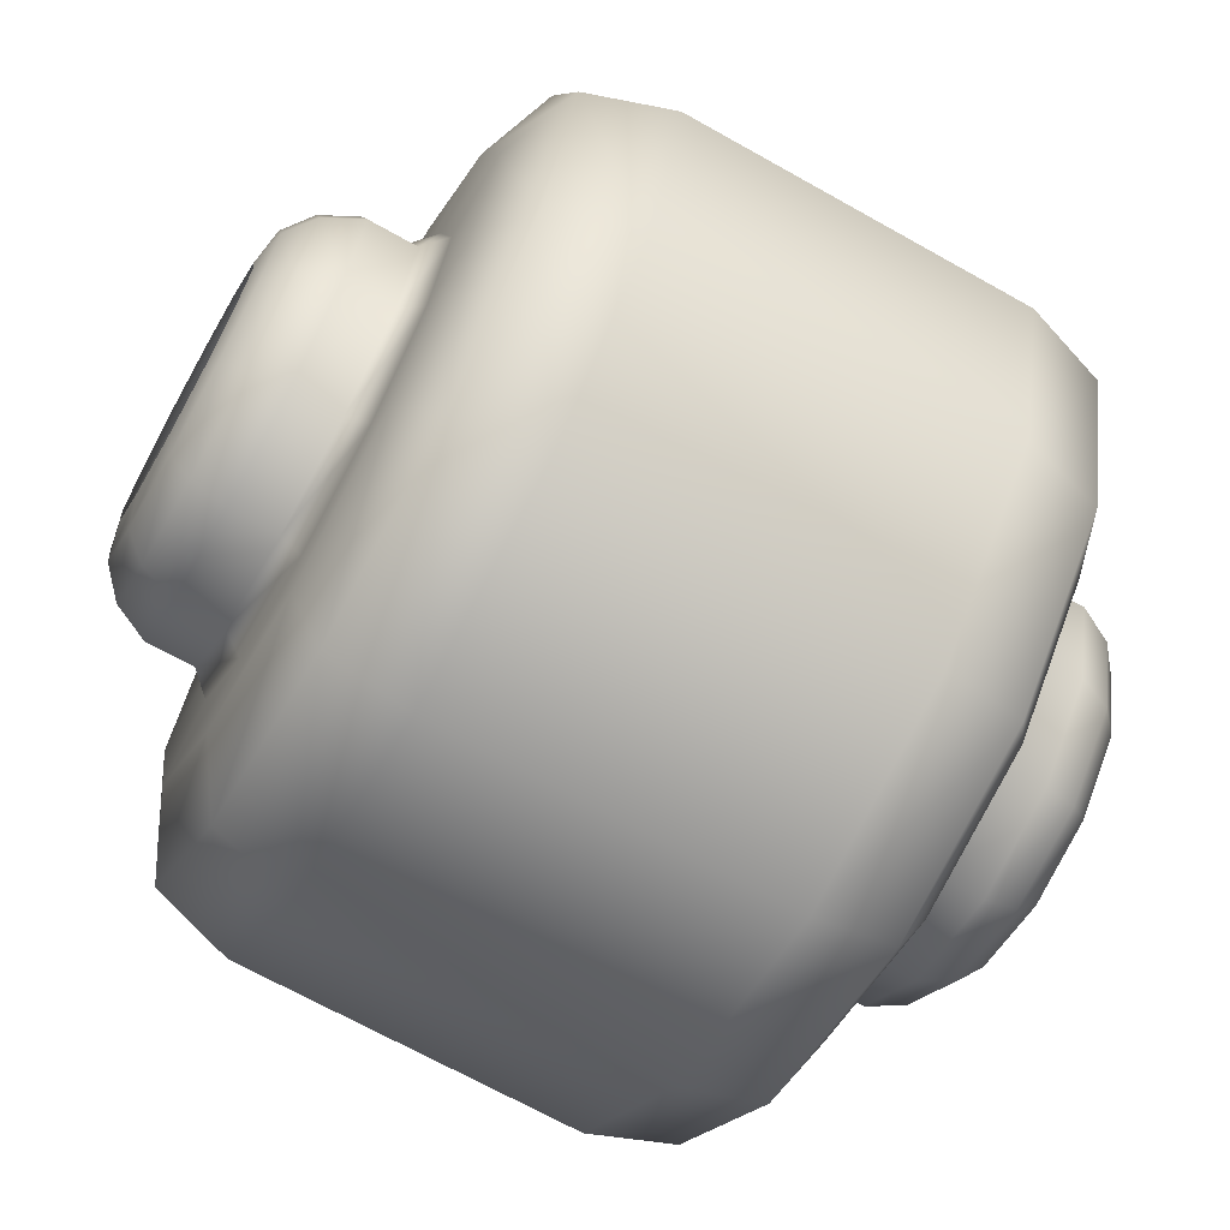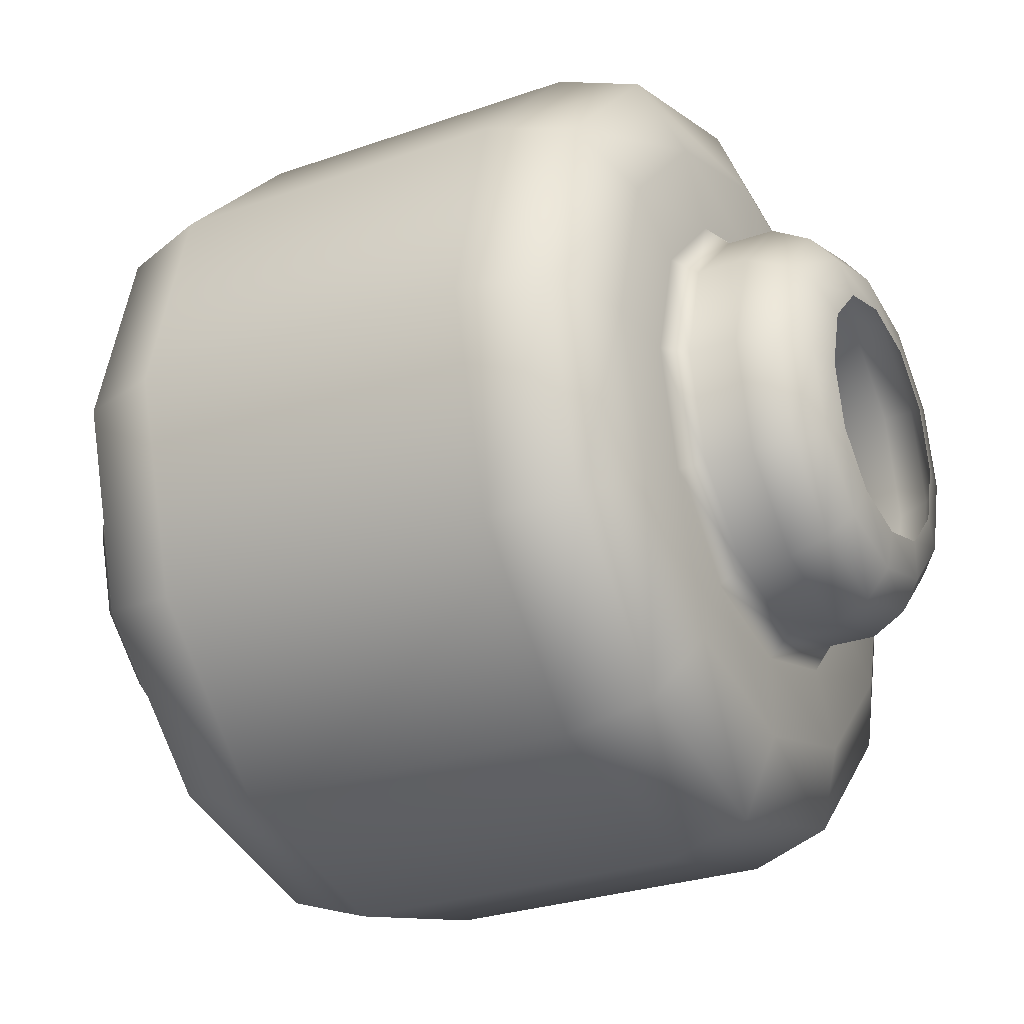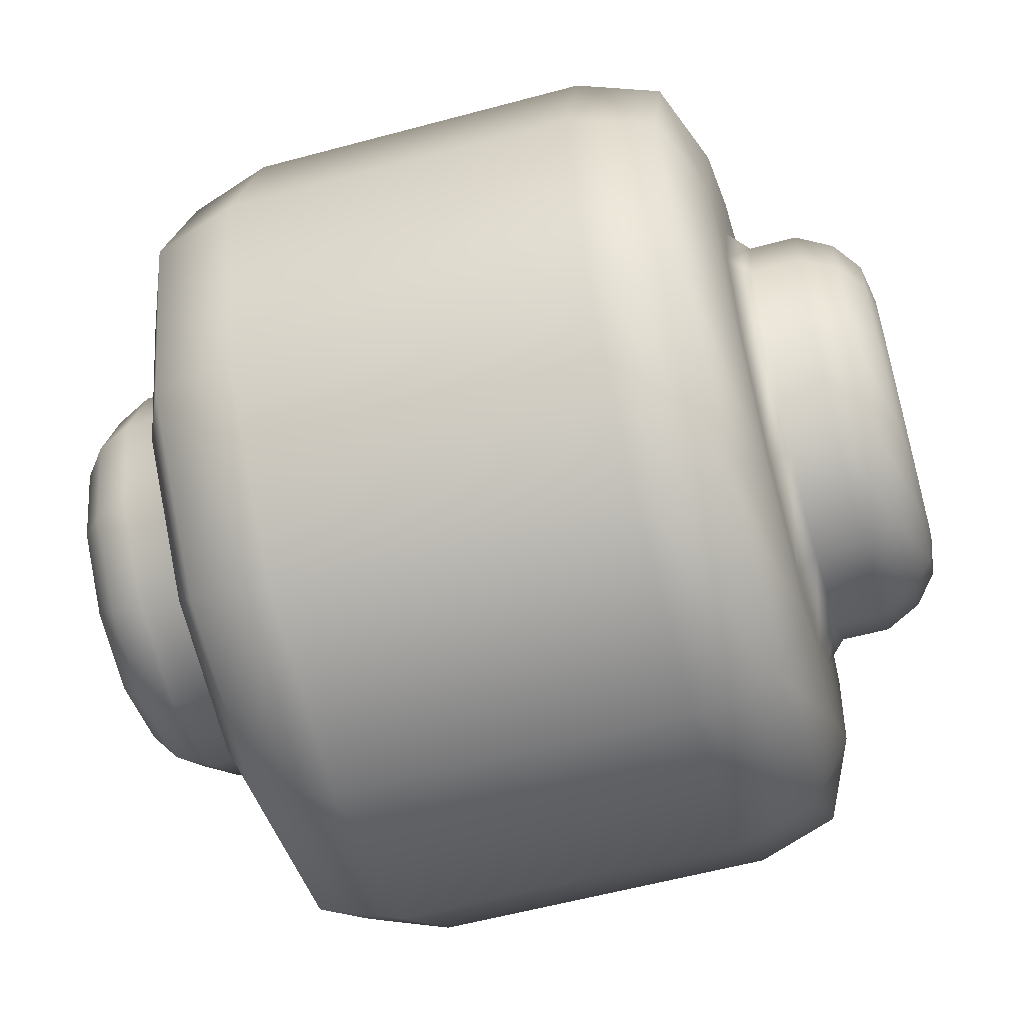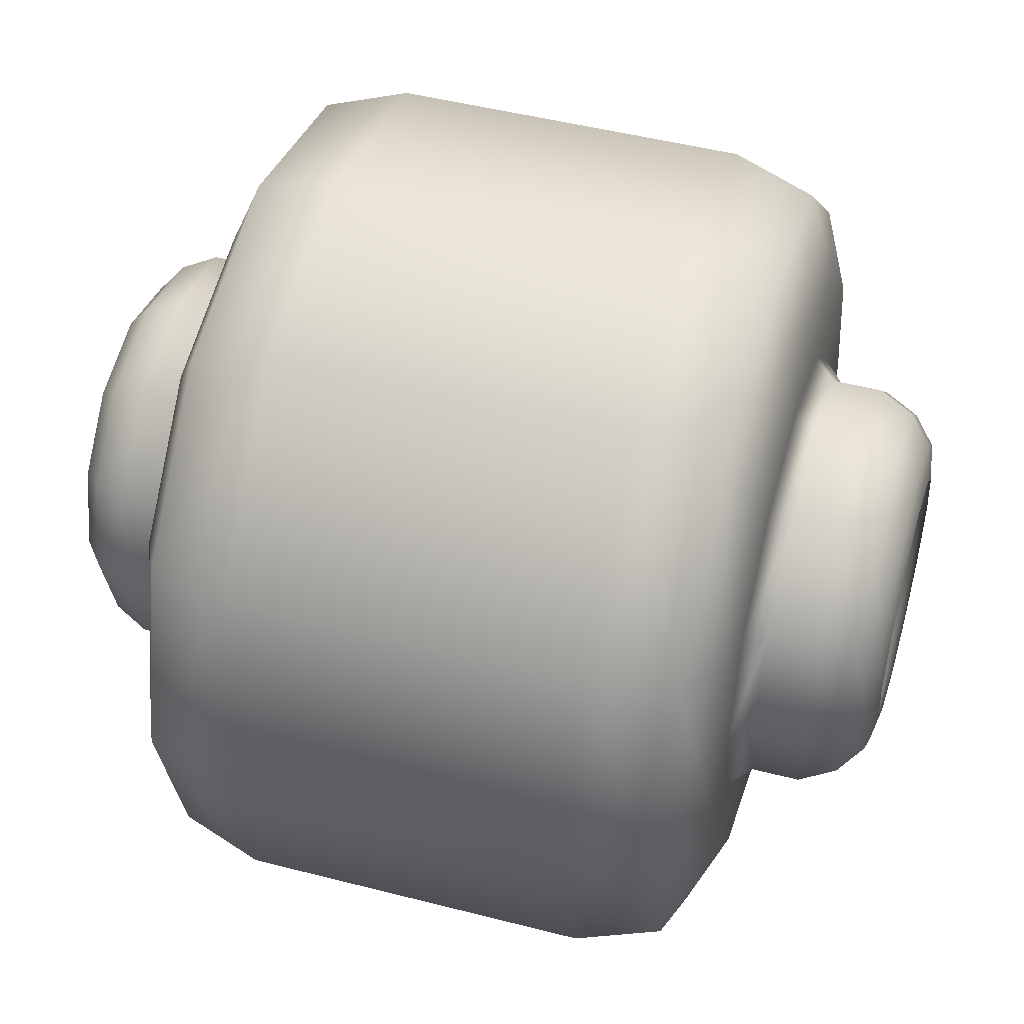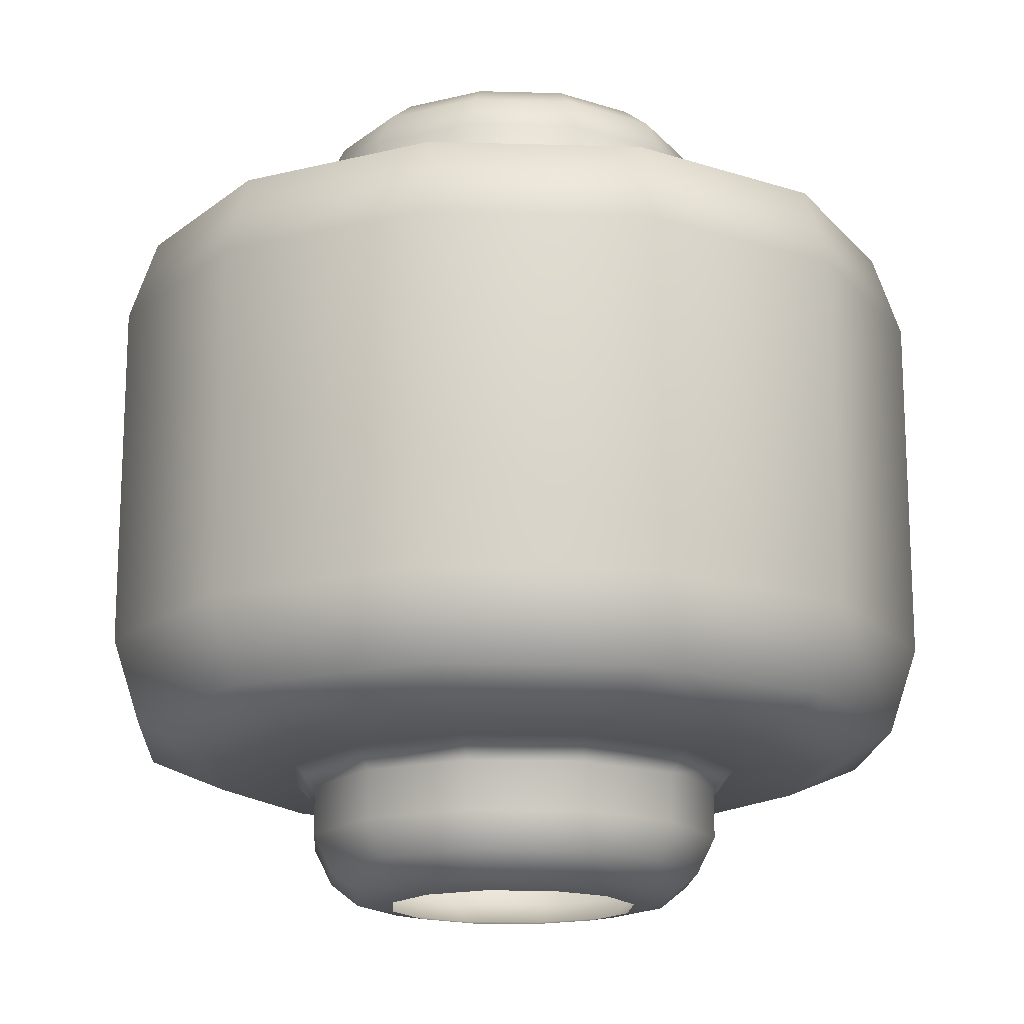
<metadata>
{"format":"obj","ext":"obj","renderer":"f3d","projection":"perspective","resolution":1024,"background":"white","views":[{"elev":-68.5,"azim":-119.4,"up":"+Z"},{"elev":-27.0,"azim":-61.0,"up":"+Z"},{"elev":-57.5,"azim":105.7,"up":"+Z"},{"elev":47.7,"azim":106.2,"up":"+Z"},{"elev":-16.5,"azim":71.7,"up":"+Y"}]}
</metadata>
<code>
o MeshDoorwayDoor_4_0_GeomSubset_1
v 0.3382 0.01382 -0.8024
v 0.3382 0.0148 -1.052
v 0.4583 0.0148 -1.052
v 0.4583 0.01489 -0.8024
v 0.3382 0.01382 -0.3024
v 0.4583 0.01506 -0.3024
v -0.3378 0.01382 -0.8024
v -0.3378 0.0148 -1.052
v 0.3382 0.0151 -0.1824
v -0.3378 0.0151 -0.1824
v -0.3378 0.01382 -0.3024
v 0.4583 0.0151 -0.1824
v -0.4577 0.01489 -0.8024
v -0.4577 0.0148 -1.052
v -0.4577 0.01506 -0.3024
v -0.4577 0.0151 -0.1824
v -0.3378 0.01545 0.8484
v 0.3382 0.01545 0.8484
v 0.3382 0.0155 0.9784
v 0.4583 0.01545 0.8484
v 0.4583 0.0155 0.9784
v -0.3378 0.01549 0.9784
v -0.4577 0.01549 0.9784
v -0.4577 0.01545 0.8484
v -0.3378 0.005311 -0.1824
v -0.3378 0.005359 0.8484
v 0.3382 0.005359 0.8484
v 0.3382 0.005311 -0.1824
v 0.3382 0.005261 -0.8024
v -0.3378 0.005261 -0.8024
v -0.3378 0.005261 -0.3024
v 0.3382 0.005261 -0.3024
v -0.3212 0.005261 -0.3149
v 0.3254 0.005261 -0.3149
v 0.3254 0.005261 -0.7899
v -0.3212 0.005261 -0.7899
v -0.3245 0.005311 -0.1658
v -0.3245 0.005359 0.8309
v 0.3221 0.005311 -0.1658
v 0.3221 0.005359 0.8309
v 0.3382 -0.01511 -0.8024
v 0.4583 -0.01511 -0.8024
v 0.4583 -0.0152 -1.052
v 0.3382 -0.0152 -1.052
v 0.3382 -0.01494 -0.3024
v 0.4583 -0.01494 -0.3024
v -0.3378 -0.01511 -0.8024
v -0.3378 -0.0152 -1.052
v 0.3382 -0.0149 -0.1824
v -0.3378 -0.0149 -0.1824
v -0.3378 -0.01494 -0.3024
v 0.4583 -0.0149 -0.1824
v -0.4577 -0.01511 -0.8024
v -0.4577 -0.0152 -1.052
v -0.4577 -0.01494 -0.3024
v -0.4577 -0.0149 -0.1824
v 0.3382 -0.01451 0.9784
v 0.4583 -0.01451 0.9784
v 0.4583 -0.01455 0.8484
v 0.3382 -0.01455 0.8484
v -0.3378 -0.01451 0.9784
v -0.3378 -0.01455 0.8484
v -0.4577 -0.01451 0.9784
v -0.4577 -0.01455 0.8484
v -0.3378 -0.004925 0.8484
v -0.3378 -0.004975 -0.1824
v 0.3382 -0.004925 0.8484
v 0.3382 -0.004974 -0.1824
v -0.3378 -0.005023 -0.8024
v 0.3382 -0.005023 -0.8024
v 0.3382 -0.004974 -0.3024
v -0.3378 -0.004975 -0.3024
v 0.3254 -0.004974 -0.3149
v -0.3212 -0.004975 -0.3149
v 0.3254 -0.005023 -0.7899
v -0.3212 -0.005023 -0.7899
v -0.3245 -0.004925 0.8309
v -0.3245 -0.004975 -0.1658
v 0.3221 -0.004974 -0.1658
v 0.3221 -0.004925 0.8309
v -0.3072 -0.0149 -0.1396
v -0.3072 -0.0149 0.8048
v 0.3048 -0.0149 -0.1396
v 0.3048 -0.0149 0.8048
v -0.3037 -0.0149 -0.3277
v 0.3079 -0.0149 -0.3277
v 0.3079 -0.0149 -0.777
v -0.3037 -0.0149 -0.777
v -0.3072 0.01382 0.8048
v -0.3072 0.01382 -0.1396
v 0.3048 0.01382 -0.1396
v 0.3048 0.01382 0.8048
v 0.3079 0.01382 -0.3277
v -0.3037 0.01382 -0.3277
v 0.3079 0.01382 -0.777
v -0.3037 0.01382 -0.777
v 0.3597 -0.02622 -0.1579
v 0.3745 -0.02622 -0.1727
v 0.3948 -0.02622 -0.1781
v 0.415 -0.02622 -0.1727
v 0.4298 -0.02622 -0.1579
v 0.4353 -0.02622 -0.1377
v 0.4298 -0.02622 -0.1174
v 0.415 -0.02622 -0.1026
v 0.3948 -0.02622 -0.09717
v 0.3745 -0.02622 -0.1026
v 0.3597 -0.02622 -0.1174
v 0.3543 -0.02622 -0.1377
v 0.3573 -0.0177 -0.1593
v 0.3731 -0.0177 -0.1752
v 0.3948 -0.0177 -0.181
v 0.4164 -0.0177 -0.1752
v 0.4323 -0.0177 -0.1593
v 0.4381 -0.0177 -0.1377
v 0.4323 -0.0177 -0.116
v 0.4164 -0.0177 -0.1001
v 0.3948 -0.0177 -0.09434
v 0.3731 -0.0177 -0.1001
v 0.3573 -0.0177 -0.116
v 0.3515 -0.0177 -0.1377
v 0.3668 -0.02963 -0.1538
v 0.3786 -0.02963 -0.1656
v 0.3948 -0.02963 -0.17
v 0.4109 -0.02963 -0.1656
v 0.4228 -0.02963 -0.1538
v 0.4271 -0.02963 -0.1377
v 0.4228 -0.02963 -0.1215
v 0.4109 -0.02963 -0.1097
v 0.3948 -0.02963 -0.1054
v 0.3786 -0.02963 -0.1097
v 0.3668 -0.02963 -0.1215
v 0.3625 -0.02963 -0.1377
v 0.376 -0.03673 -0.1485
v 0.3839 -0.03673 -0.1564
v 0.3948 -0.03673 -0.1593
v 0.4056 -0.03673 -0.1564
v 0.4136 -0.03673 -0.1485
v 0.4165 -0.03673 -0.1377
v 0.4136 -0.03673 -0.1268
v 0.4056 -0.03673 -0.1189
v 0.3948 -0.03673 -0.116
v 0.3839 -0.03673 -0.1189
v 0.376 -0.03673 -0.1268
v 0.3731 -0.03673 -0.1377
v 0.3776 -0.04041 -0.1476
v 0.3849 -0.04041 -0.1548
v 0.3948 -0.04041 -0.1575
v 0.4047 -0.04041 -0.1548
v 0.4119 -0.04041 -0.1476
v 0.4146 -0.04041 -0.1377
v 0.4119 -0.04041 -0.1278
v 0.4047 -0.04041 -0.1205
v 0.3948 -0.04041 -0.1178
v 0.3849 -0.04041 -0.1205
v 0.3776 -0.04041 -0.1278
v 0.375 -0.04041 -0.1377
v 0.3802 -0.04275 -0.1461
v 0.3863 -0.04275 -0.1523
v 0.3948 -0.04275 -0.1545
v 0.4032 -0.04275 -0.1523
v 0.4094 -0.04275 -0.1461
v 0.4117 -0.04275 -0.1377
v 0.4094 -0.04275 -0.1292
v 0.4032 -0.04275 -0.123
v 0.3948 -0.04275 -0.1208
v 0.3863 -0.04275 -0.123
v 0.3802 -0.04275 -0.1292
v 0.3779 -0.04275 -0.1377
v 0.3835 -0.04345 -0.1442
v 0.3883 -0.04345 -0.1489
v 0.3948 -0.04345 -0.1507
v 0.4013 -0.04345 -0.1489
v 0.4061 -0.04345 -0.1442
v 0.4078 -0.04345 -0.1377
v 0.4061 -0.04345 -0.1311
v 0.4013 -0.04345 -0.1264
v 0.3948 -0.04345 -0.1246
v 0.3883 -0.04345 -0.1264
v 0.3835 -0.04345 -0.1311
v 0.3818 -0.04345 -0.1377
v 0.3741 -0.02963 -0.1496
v 0.376 -0.03176 -0.1485
v 0.3828 -0.02963 -0.1583
v 0.3839 -0.03176 -0.1564
v 0.3948 -0.02963 -0.1615
v 0.3948 -0.03176 -0.1593
v 0.4067 -0.02963 -0.1583
v 0.4056 -0.03176 -0.1564
v 0.4155 -0.02963 -0.1496
v 0.4136 -0.03176 -0.1485
v 0.4187 -0.02963 -0.1377
v 0.4165 -0.03176 -0.1377
v 0.4155 -0.02963 -0.1257
v 0.4136 -0.03176 -0.1268
v 0.4067 -0.02963 -0.117
v 0.4056 -0.03176 -0.1189
v 0.3948 -0.02963 -0.1138
v 0.3948 -0.03176 -0.116
v 0.3828 -0.02963 -0.117
v 0.3839 -0.03176 -0.1189
v 0.3741 -0.02963 -0.1257
v 0.376 -0.03176 -0.1268
v 0.3709 -0.02963 -0.1377
v 0.3731 -0.03176 -0.1377
v 0.3597 0.02657 -0.1579
v 0.3745 0.02657 -0.1727
v 0.3948 0.02657 -0.1781
v 0.415 0.02657 -0.1727
v 0.4298 0.02657 -0.1579
v 0.4353 0.02657 -0.1377
v 0.4298 0.02657 -0.1174
v 0.415 0.02657 -0.1026
v 0.3948 0.02657 -0.09717
v 0.3745 0.02657 -0.1026
v 0.3597 0.02657 -0.1174
v 0.3543 0.02657 -0.1377
v 0.3573 0.01804 -0.1593
v 0.3731 0.01804 -0.1752
v 0.3948 0.01804 -0.181
v 0.4164 0.01804 -0.1752
v 0.4323 0.01804 -0.1593
v 0.4381 0.01804 -0.1377
v 0.4323 0.01804 -0.116
v 0.4164 0.01804 -0.1001
v 0.3948 0.01804 -0.09434
v 0.3731 0.01804 -0.1001
v 0.3573 0.01804 -0.116
v 0.3515 0.01804 -0.1377
v 0.3668 0.02997 -0.1538
v 0.3786 0.02997 -0.1656
v 0.3948 0.02997 -0.17
v 0.4109 0.02997 -0.1656
v 0.4228 0.02997 -0.1538
v 0.4271 0.02997 -0.1377
v 0.4228 0.02997 -0.1215
v 0.4109 0.02997 -0.1097
v 0.3948 0.02997 -0.1054
v 0.3786 0.02997 -0.1097
v 0.3668 0.02997 -0.1215
v 0.3625 0.02997 -0.1377
v 0.376 0.03708 -0.1485
v 0.3839 0.03708 -0.1564
v 0.3948 0.03708 -0.1593
v 0.4056 0.03708 -0.1564
v 0.4136 0.03708 -0.1485
v 0.4165 0.03708 -0.1377
v 0.4136 0.03708 -0.1268
v 0.4056 0.03708 -0.1189
v 0.3948 0.03708 -0.116
v 0.3839 0.03708 -0.1189
v 0.376 0.03708 -0.1268
v 0.3731 0.03708 -0.1377
v 0.3776 0.04075 -0.1476
v 0.3849 0.04075 -0.1548
v 0.3948 0.04075 -0.1575
v 0.4047 0.04075 -0.1548
v 0.4119 0.04075 -0.1476
v 0.4146 0.04075 -0.1377
v 0.4119 0.04075 -0.1278
v 0.4047 0.04075 -0.1205
v 0.3948 0.04075 -0.1178
v 0.3849 0.04075 -0.1205
v 0.3776 0.04075 -0.1278
v 0.375 0.04075 -0.1377
v 0.3802 0.04309 -0.1461
v 0.3863 0.04309 -0.1523
v 0.3948 0.04309 -0.1545
v 0.4032 0.04309 -0.1523
v 0.4094 0.04309 -0.1461
v 0.4117 0.04309 -0.1377
v 0.4094 0.04309 -0.1292
v 0.4032 0.04309 -0.123
v 0.3948 0.04309 -0.1208
v 0.3863 0.04309 -0.123
v 0.3802 0.04309 -0.1292
v 0.3779 0.04309 -0.1377
v 0.3835 0.0438 -0.1442
v 0.3883 0.0438 -0.1489
v 0.3948 0.0438 -0.1507
v 0.4013 0.0438 -0.1489
v 0.4061 0.0438 -0.1442
v 0.4078 0.0438 -0.1377
v 0.4061 0.0438 -0.1311
v 0.4013 0.0438 -0.1264
v 0.3948 0.0438 -0.1246
v 0.3883 0.0438 -0.1264
v 0.3835 0.0438 -0.1311
v 0.3818 0.0438 -0.1377
v 0.3741 0.02997 -0.1496
v 0.376 0.0321 -0.1485
v 0.3828 0.02997 -0.1583
v 0.3839 0.0321 -0.1564
v 0.3948 0.02997 -0.1615
v 0.3948 0.0321 -0.1593
v 0.4067 0.02997 -0.1583
v 0.4056 0.0321 -0.1564
v 0.4155 0.02997 -0.1496
v 0.4136 0.0321 -0.1485
v 0.4187 0.02997 -0.1377
v 0.4165 0.0321 -0.1377
v 0.4155 0.02997 -0.1257
v 0.4136 0.0321 -0.1268
v 0.4067 0.02997 -0.117
v 0.4056 0.0321 -0.1189
v 0.3948 0.02997 -0.1138
v 0.3948 0.0321 -0.116
v 0.3828 0.02997 -0.117
v 0.3839 0.0321 -0.1189
v 0.3741 0.02997 -0.1257
v 0.376 0.0321 -0.1268
v 0.3709 0.02997 -0.1377
v 0.3731 0.0321 -0.1377
f 97 109 110 98
f 98 110 111 99
f 99 111 112 100
f 100 112 113 101
f 101 113 114 102
f 102 114 115 103
f 103 115 116 104
f 104 116 117 105
f 105 117 118 106
f 106 118 119 107
f 107 119 120 108
f 108 120 109 97
f 98 122 121 97
f 99 123 122 98
f 100 124 123 99
f 101 125 124 100
f 102 126 125 101
f 103 127 126 102
f 104 128 127 103
f 105 129 128 104
f 106 130 129 105
f 107 131 130 106
f 108 132 131 107
f 97 121 132 108
f 109 120 228 217
f 110 109 217 218
f 111 110 218 219
f 112 111 219 220
f 113 112 220 221
f 114 113 221 222
f 115 114 222 223
f 116 115 223 224
f 117 116 224 225
f 118 117 225 226
f 119 118 226 227
f 120 119 227 228
f 134 146 145 133
f 135 147 146 134
f 136 148 147 135
f 137 149 148 136
f 138 150 149 137
f 139 151 150 138
f 140 152 151 139
f 141 153 152 140
f 142 154 153 141
f 143 155 154 142
f 144 156 155 143
f 133 145 156 144
f 146 158 157 145
f 147 159 158 146
f 148 160 159 147
f 149 161 160 148
f 150 162 161 149
f 151 163 162 150
f 152 164 163 151
f 153 165 164 152
f 154 166 165 153
f 155 167 166 154
f 156 168 167 155
f 145 157 168 156
f 158 170 169 157
f 159 171 170 158
f 160 172 171 159
f 161 173 172 160
f 162 174 173 161
f 163 175 174 162
f 164 176 175 163
f 165 177 176 164
f 166 178 177 165
f 167 179 178 166
f 168 180 179 167
f 157 169 180 168
f 181 183 184 182
f 182 204 203 181
f 183 185 186 184
f 185 187 188 186
f 187 189 190 188
f 189 191 192 190
f 191 193 194 192
f 193 195 196 194
f 195 197 198 196
f 197 199 200 198
f 199 201 202 200
f 201 203 204 202
f 122 183 181 121
f 123 185 183 122
f 124 187 185 123
f 125 189 187 124
f 126 191 189 125
f 127 193 191 126
f 128 195 193 127
f 129 197 195 128
f 130 199 197 129
f 131 201 199 130
f 132 203 201 131
f 121 181 203 132
f 184 134 133 182
f 186 135 134 184
f 188 136 135 186
f 190 137 136 188
f 192 138 137 190
f 194 139 138 192
f 196 140 139 194
f 198 141 140 196
f 200 142 141 198
f 202 143 142 200
f 204 144 143 202
f 182 133 144 204
f 205 206 218 217
f 206 207 219 218
f 207 208 220 219
f 208 209 221 220
f 209 210 222 221
f 210 211 223 222
f 211 212 224 223
f 212 213 225 224
f 213 214 226 225
f 214 215 227 226
f 215 216 228 227
f 216 205 217 228
f 206 205 229 230
f 207 206 230 231
f 208 207 231 232
f 209 208 232 233
f 210 209 233 234
f 211 210 234 235
f 212 211 235 236
f 213 212 236 237
f 214 213 237 238
f 215 214 238 239
f 216 215 239 240
f 205 216 240 229
f 242 241 253 254
f 243 242 254 255
f 244 243 255 256
f 245 244 256 257
f 246 245 257 258
f 247 246 258 259
f 248 247 259 260
f 249 248 260 261
f 250 249 261 262
f 251 250 262 263
f 252 251 263 264
f 241 252 264 253
f 254 253 265 266
f 255 254 266 267
f 256 255 267 268
f 257 256 268 269
f 258 257 269 270
f 259 258 270 271
f 260 259 271 272
f 261 260 272 273
f 262 261 273 274
f 263 262 274 275
f 264 263 275 276
f 253 264 276 265
f 266 265 277 278
f 267 266 278 279
f 268 267 279 280
f 269 268 280 281
f 270 269 281 282
f 271 270 282 283
f 272 271 283 284
f 273 272 284 285
f 274 273 285 286
f 275 274 286 287
f 276 275 287 288
f 265 276 288 277
f 289 290 292 291
f 290 289 311 312
f 291 292 294 293
f 293 294 296 295
f 295 296 298 297
f 297 298 300 299
f 299 300 302 301
f 301 302 304 303
f 303 304 306 305
f 305 306 308 307
f 307 308 310 309
f 309 310 312 311
f 230 229 289 291
f 231 230 291 293
f 232 231 293 295
f 233 232 295 297
f 234 233 297 299
f 235 234 299 301
f 236 235 301 303
f 237 236 303 305
f 238 237 305 307
f 239 238 307 309
f 240 239 309 311
f 229 240 311 289
f 292 290 241 242
f 294 292 242 243
f 296 294 243 244
f 298 296 244 245
f 300 298 245 246
f 302 300 246 247
f 304 302 247 248
f 306 304 248 249
f 308 306 249 250
f 310 308 250 251
f 312 310 251 252
f 290 312 252 241

</code>
